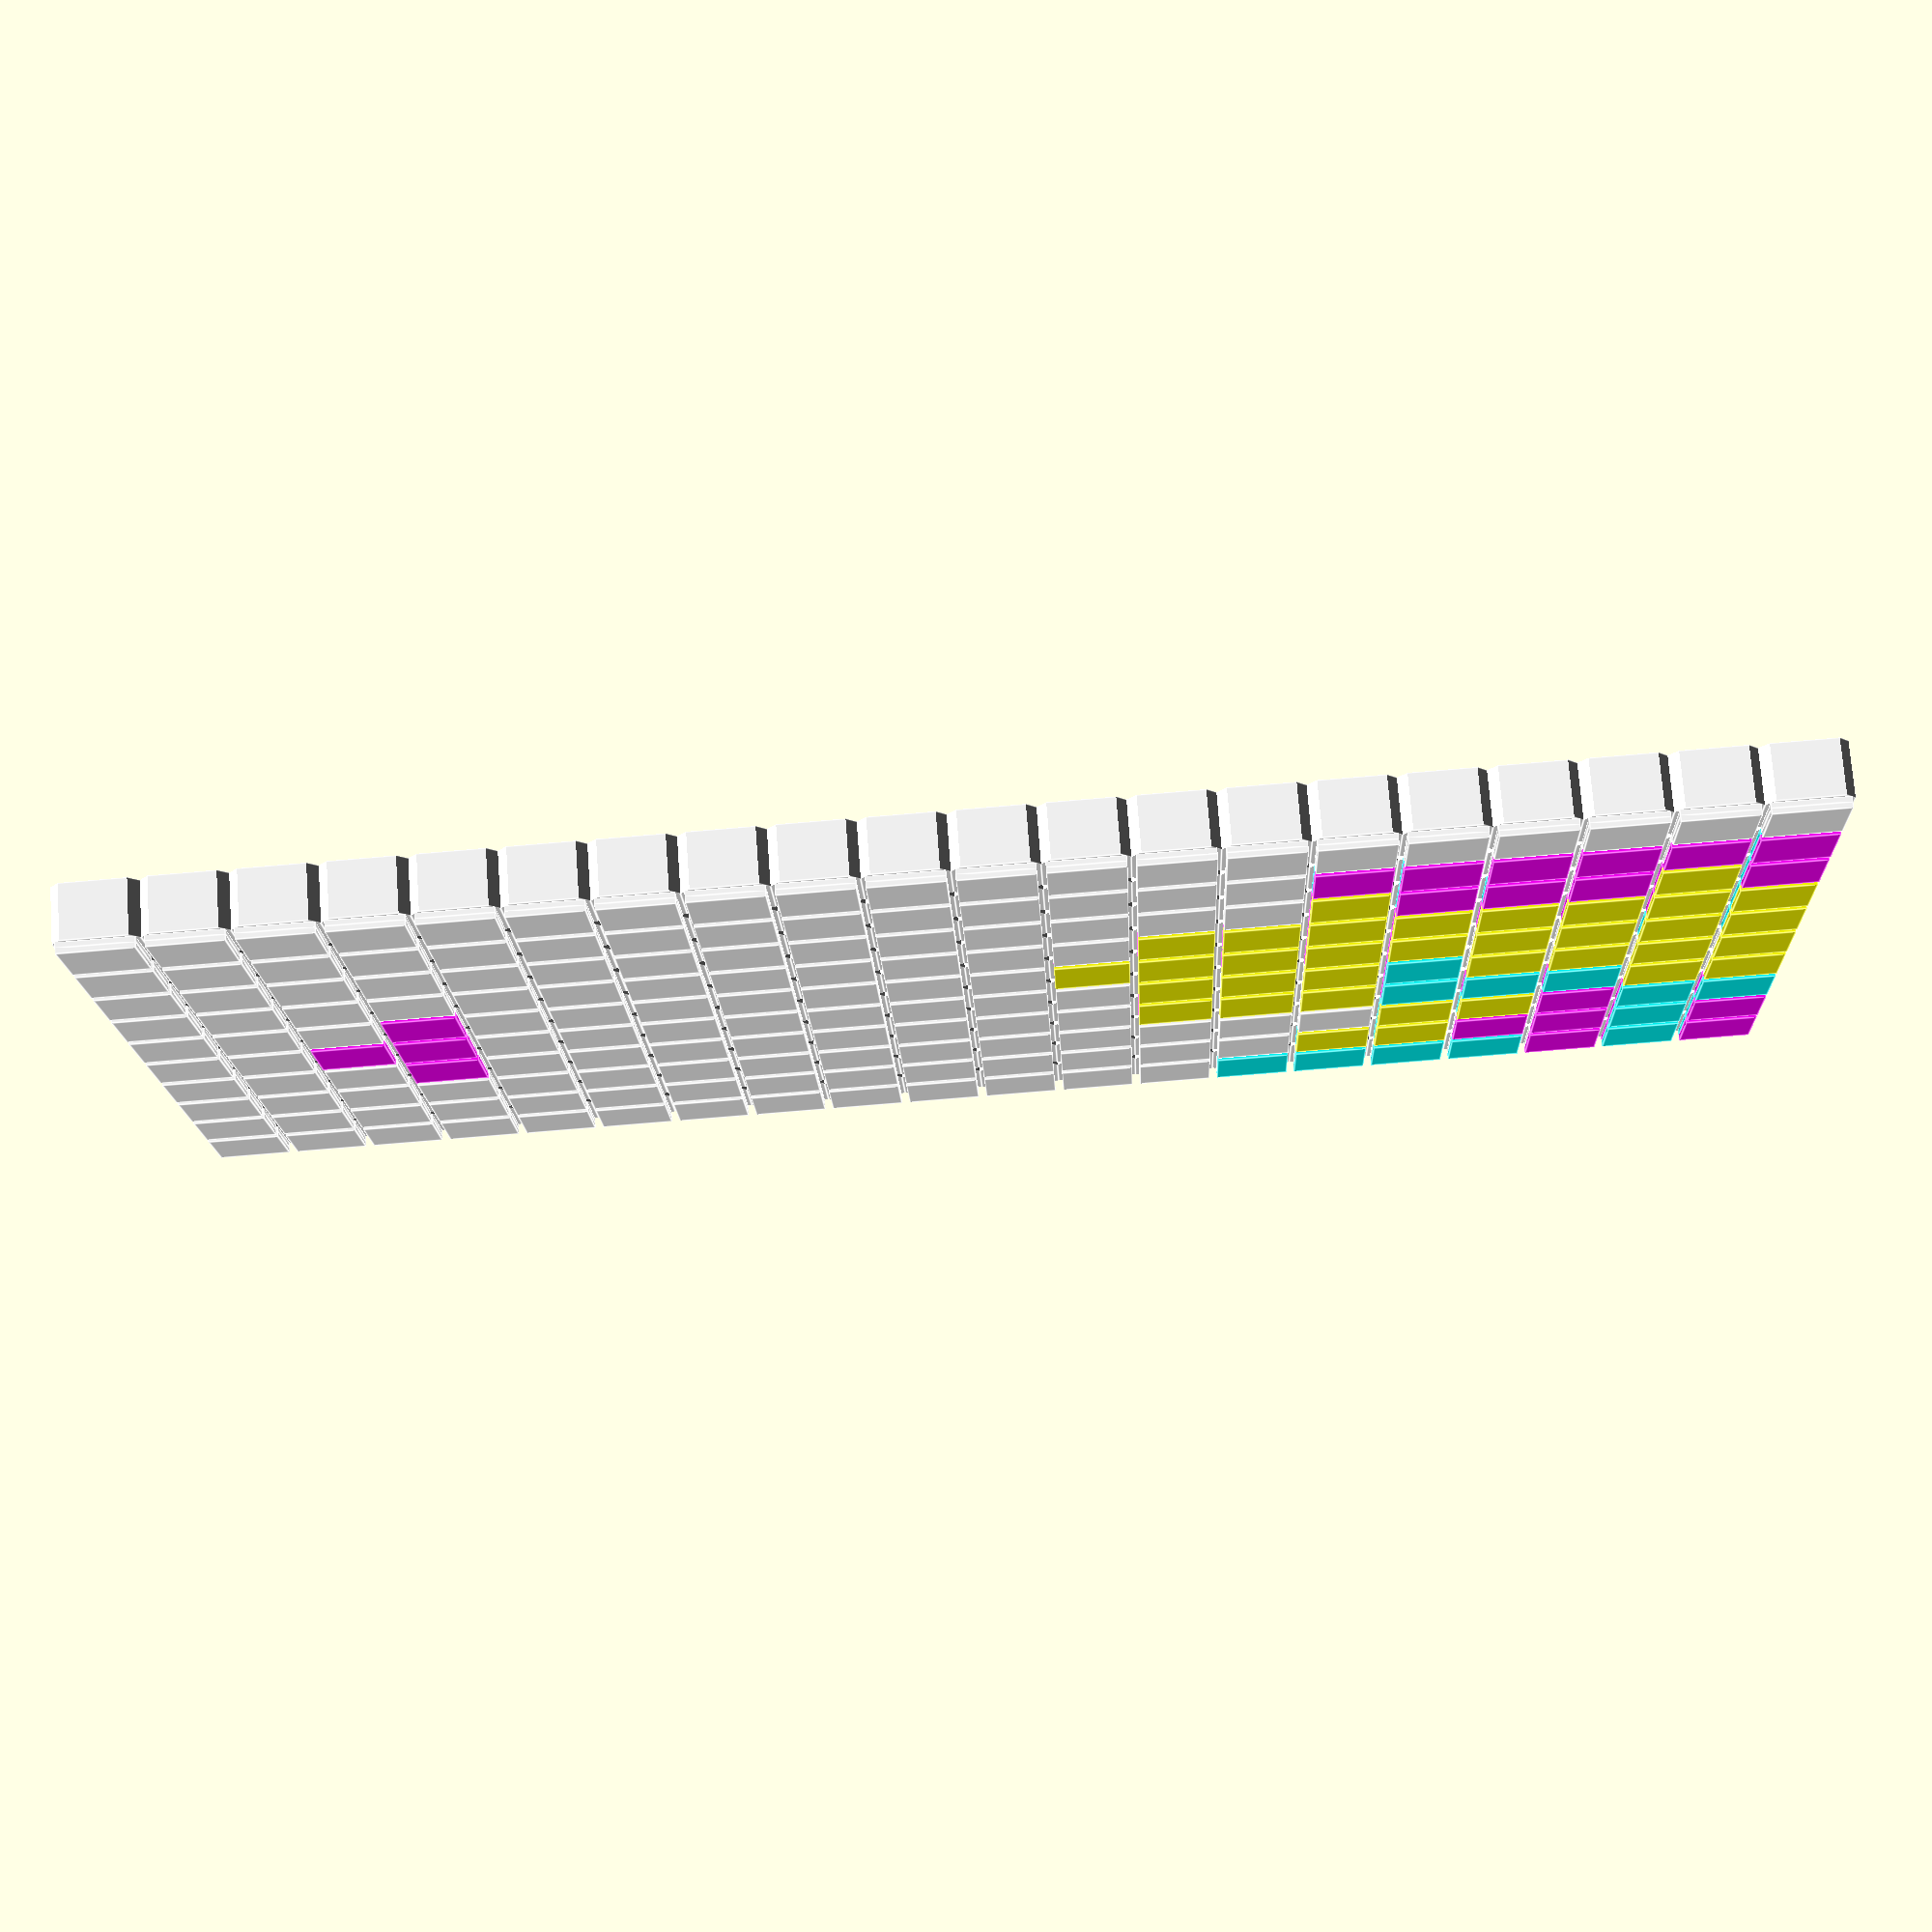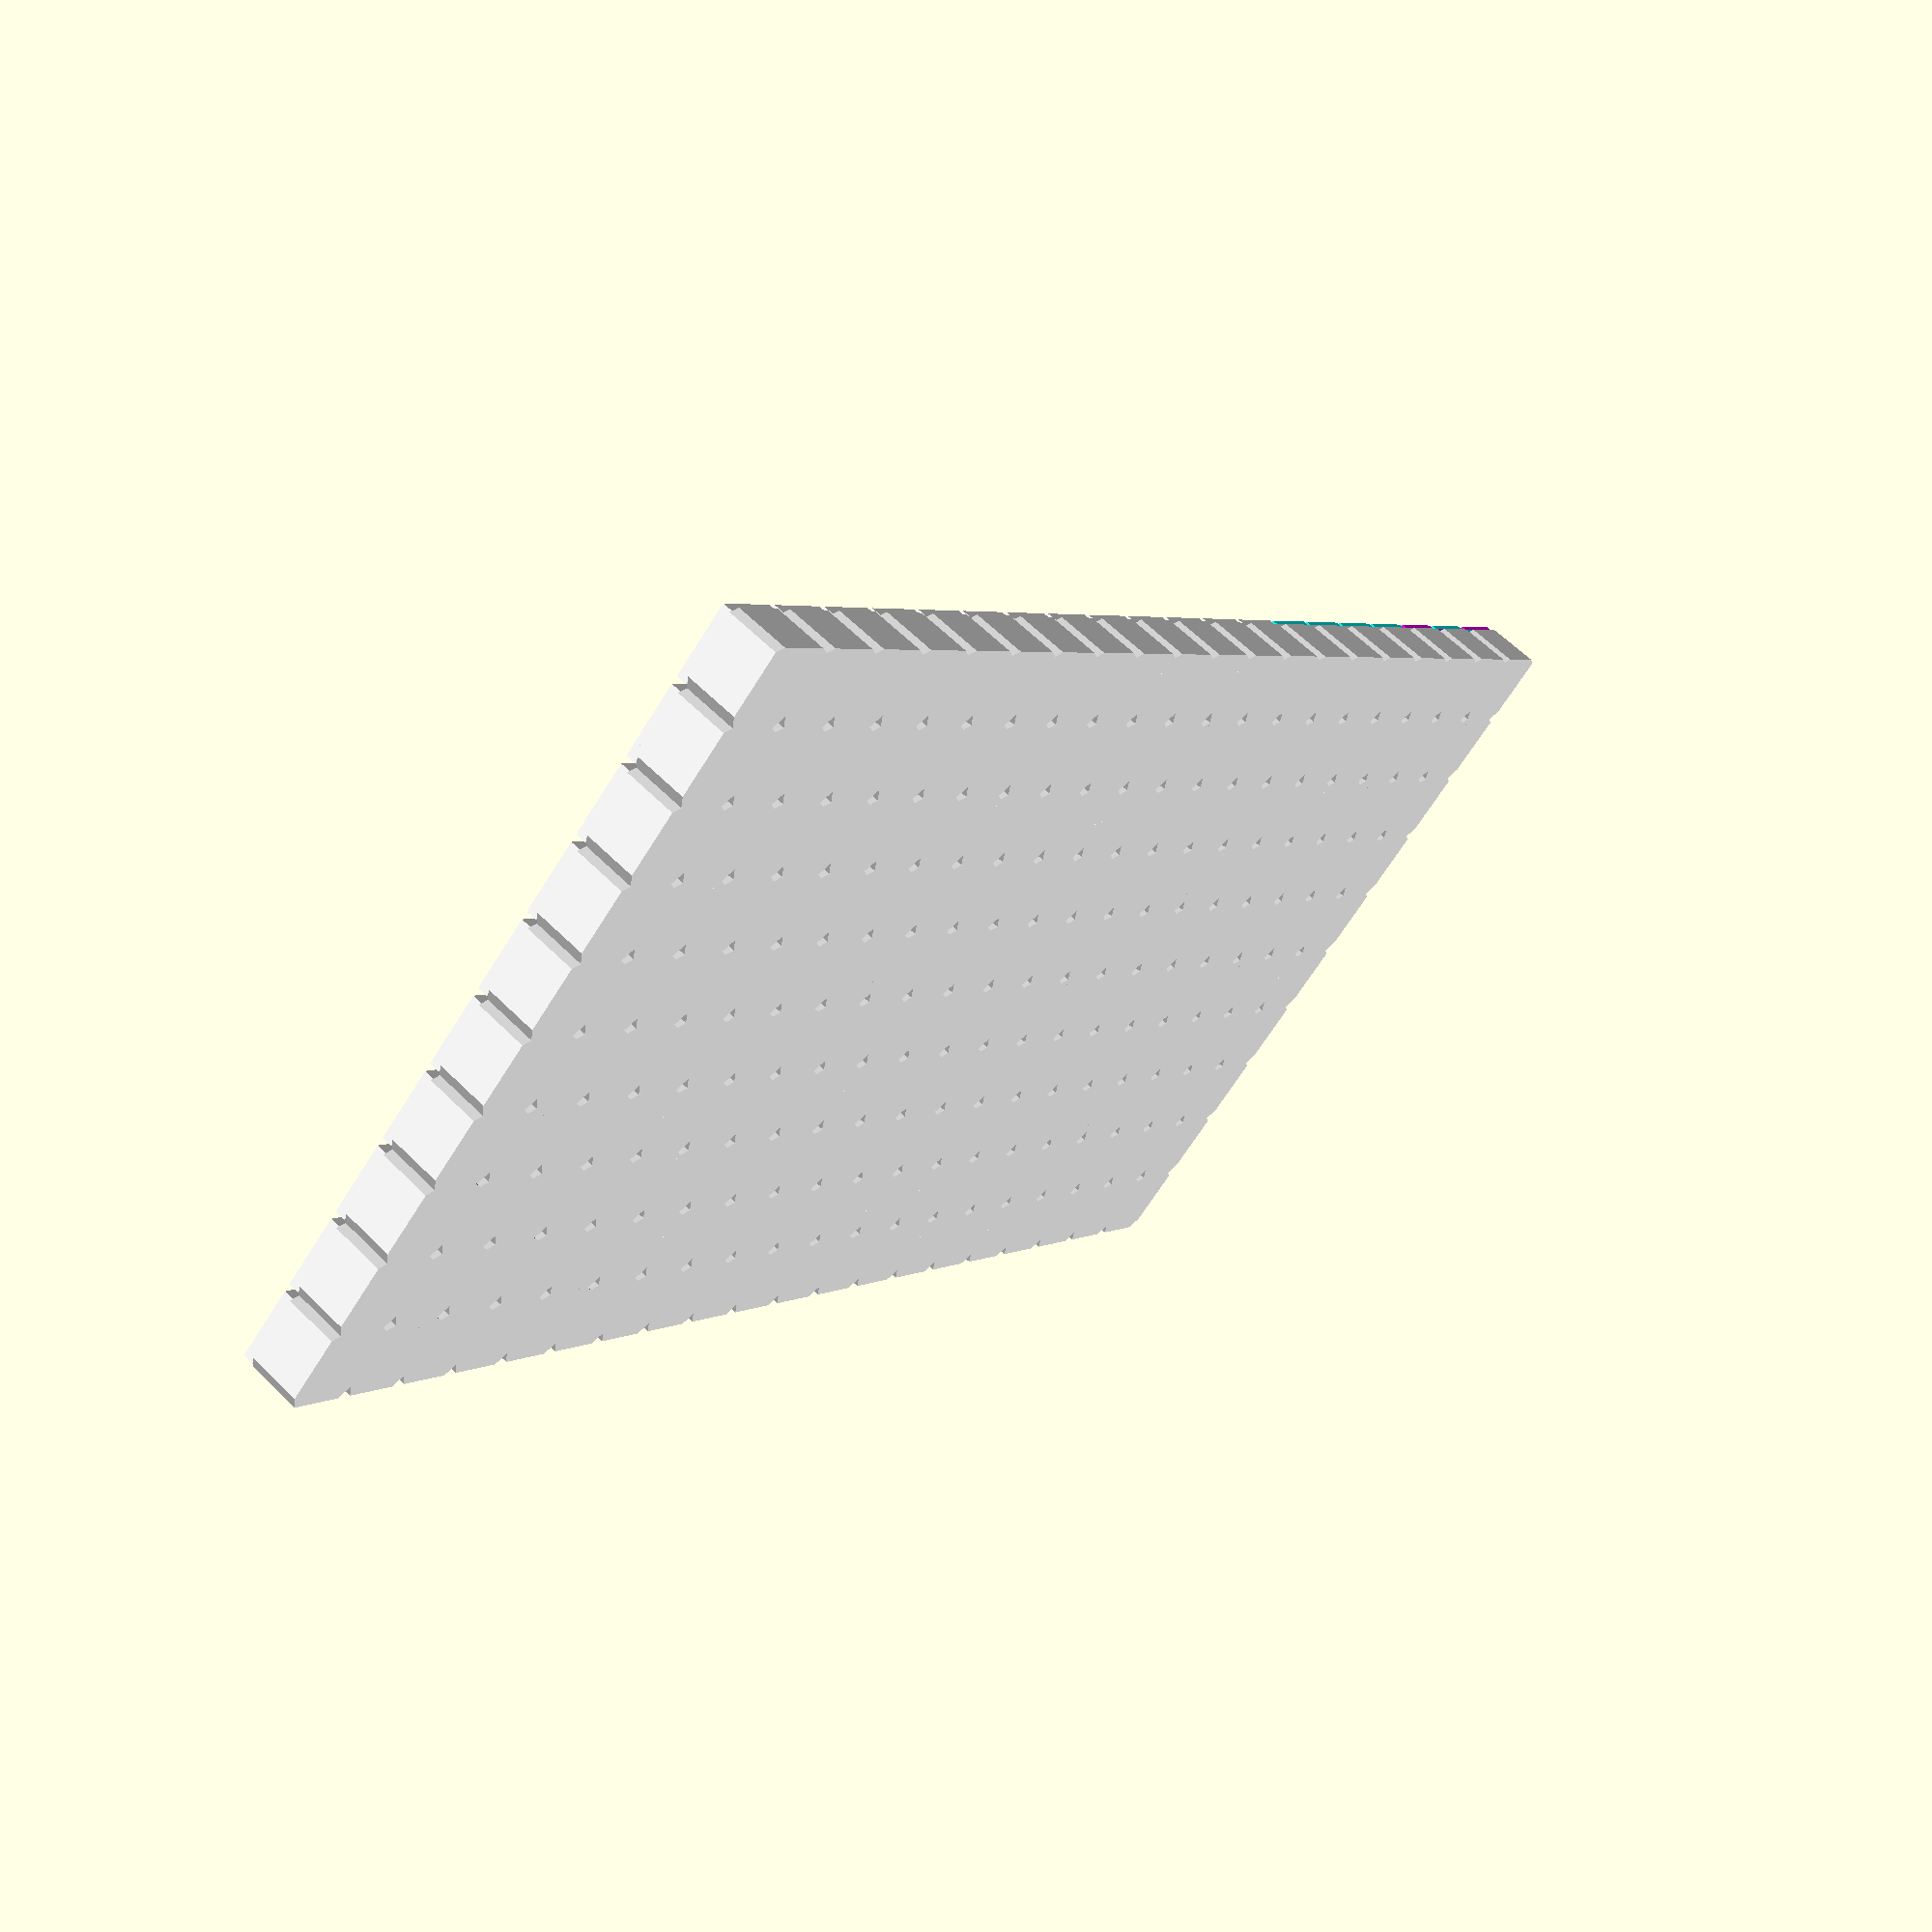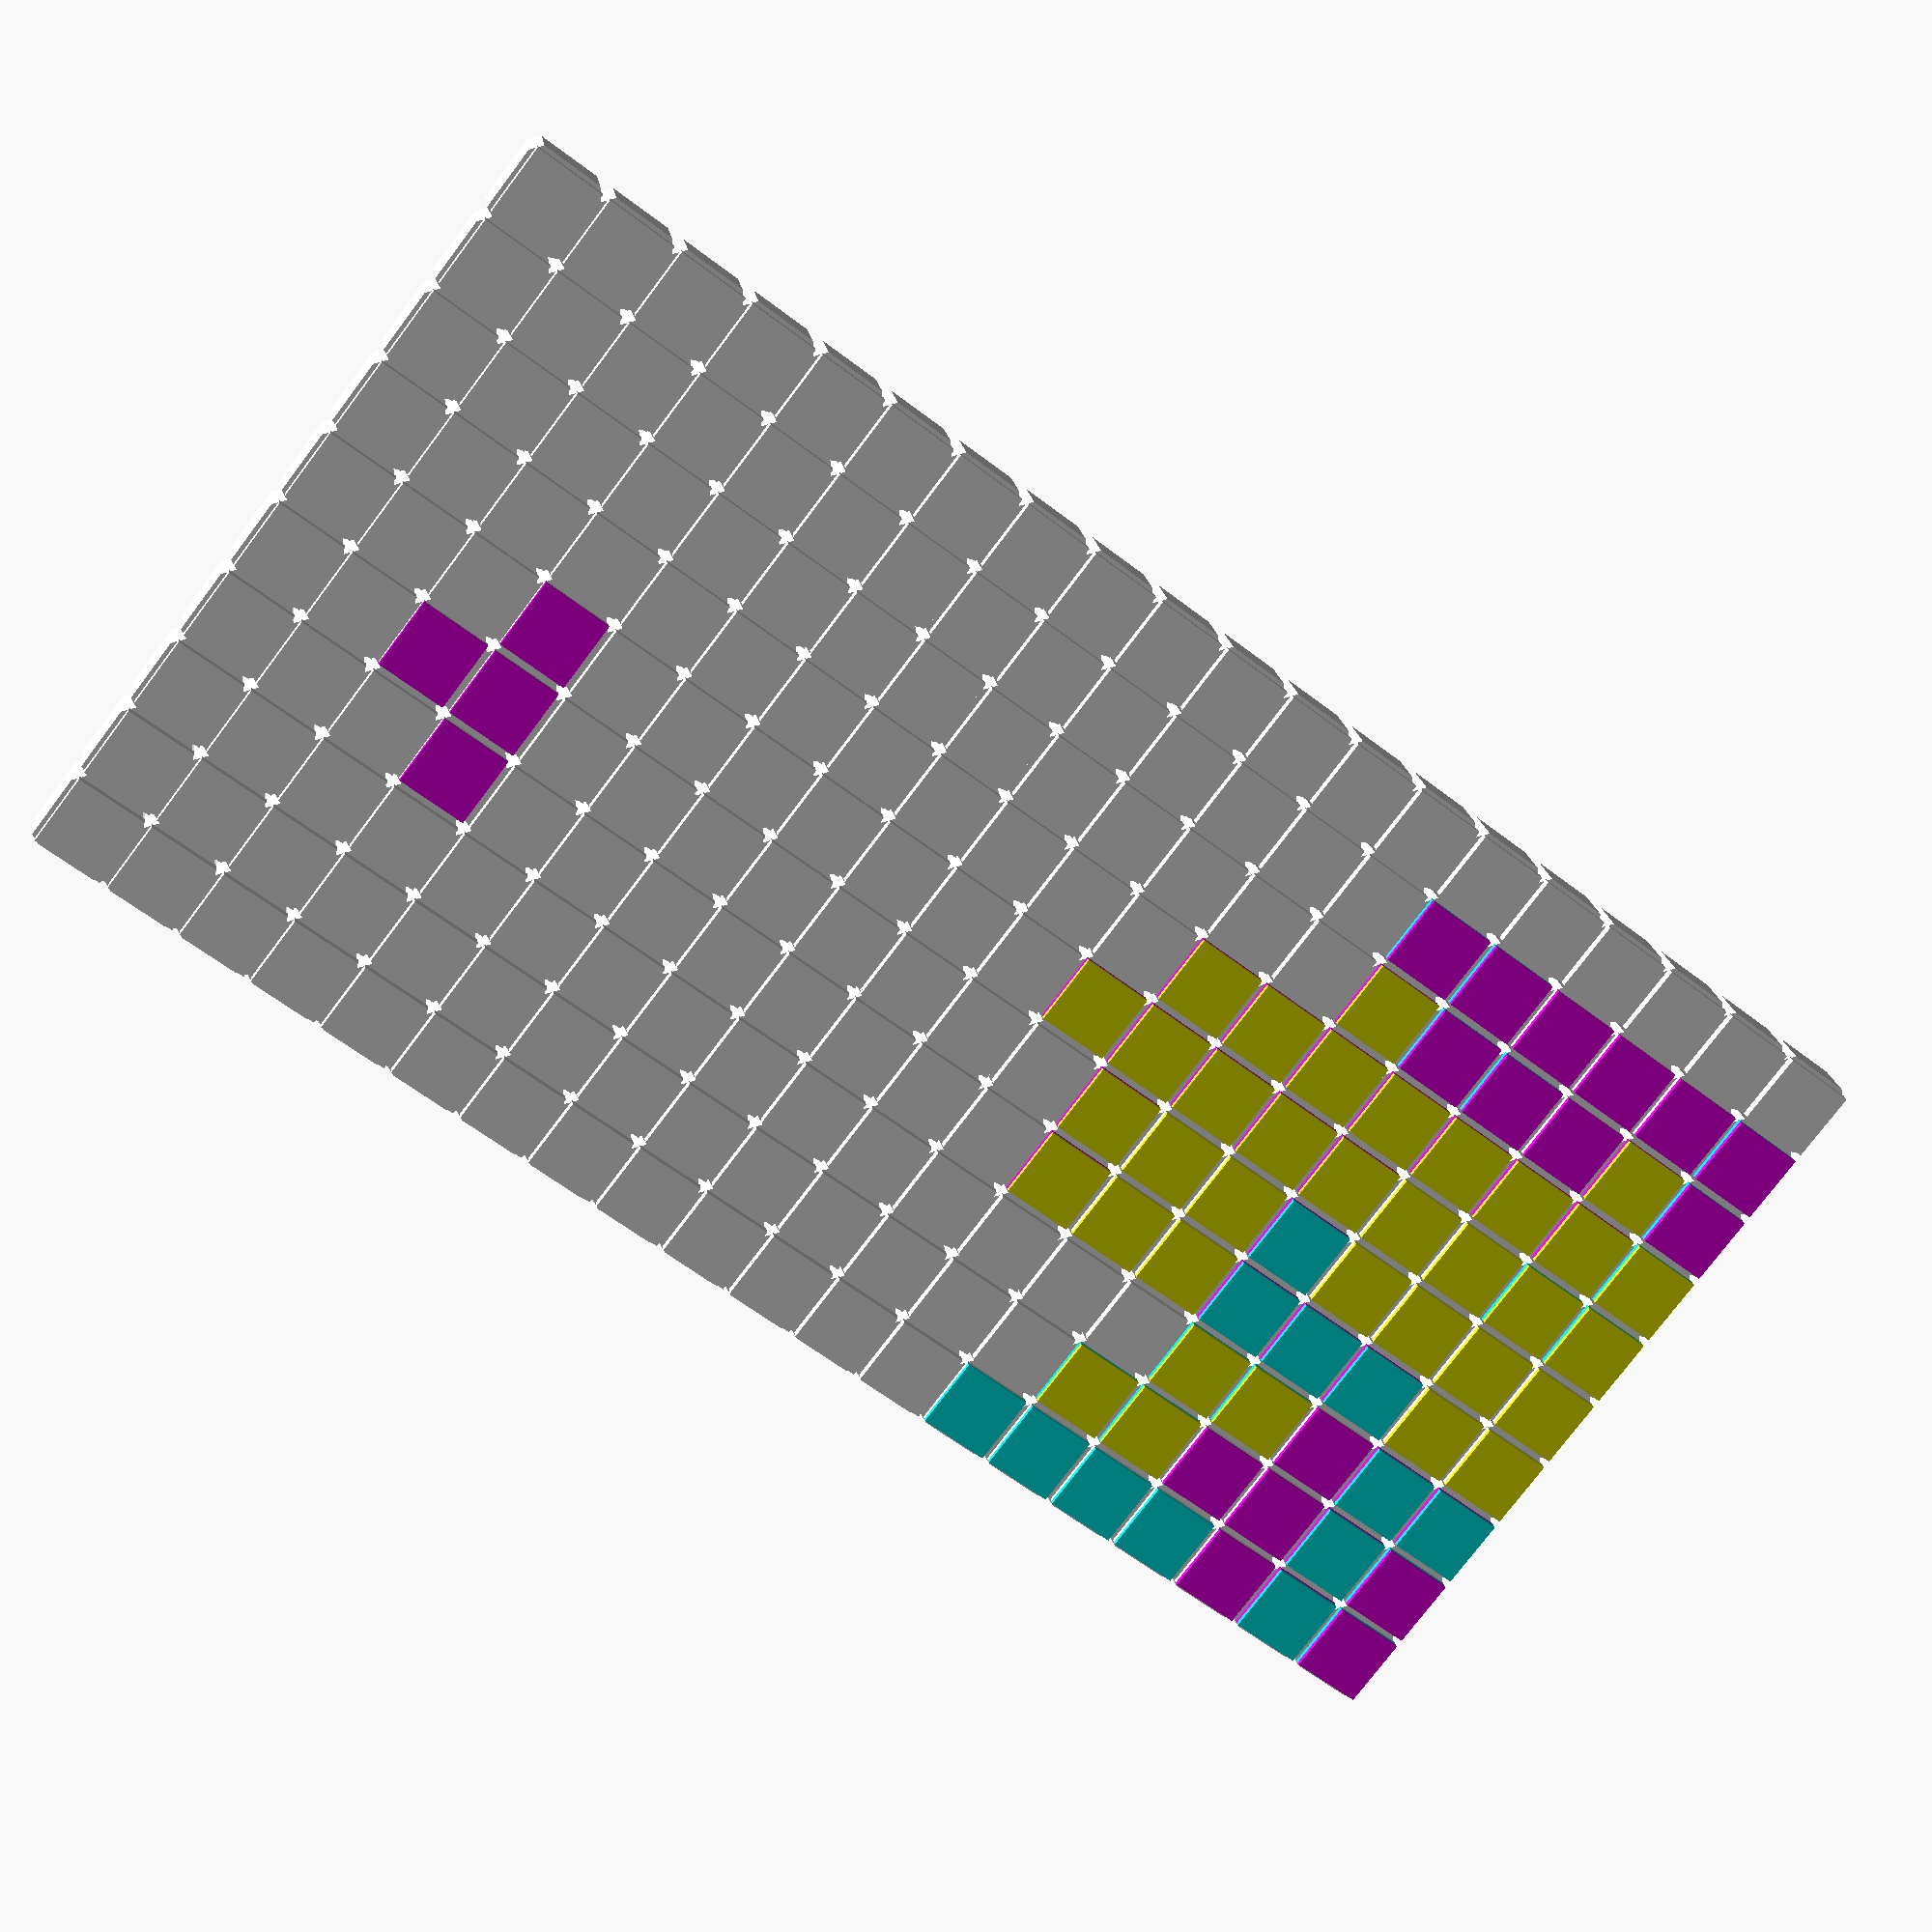
<openscad>

tetris_white=true;
tetris_cyan=true;
tetris_magenta=true;
tetris_yellow=true;


// color("white") tetris_base1();
// color("cyan") tetris_t1();
// color("magenta") tetris_t2();


l=3;     // size of base
l2=l*0.9;  // size of top plates
t=0.2002;  // thickness of top plates
r=l/2;   // for base fillets
d=2;     // for base fillets


// X: 0, Y: 0, Colorname: black

translate([0, 0, 0])
union(){
    if(tetris_white==true){
        color("white")
        tetris_base();
    }

    if(tetris_white==true){
        color("white")
        tetris_plate(0);
    }

    if(tetris_white==true){
        color("white")
        tetris_plate(1);
    }
}

// X: 1, Y: 0, Colorname: black

translate([3, 0, 0])
union(){
    if(tetris_white==true){
        color("white")
        tetris_base();
    }

    if(tetris_white==true){
        color("white")
        tetris_plate(0);
    }

    if(tetris_white==true){
        color("white")
        tetris_plate(1);
    }
}

// X: 2, Y: 0, Colorname: black

translate([6, 0, 0])
union(){
    if(tetris_white==true){
        color("white")
        tetris_base();
    }

    if(tetris_white==true){
        color("white")
        tetris_plate(0);
    }

    if(tetris_white==true){
        color("white")
        tetris_plate(1);
    }
}

// X: 3, Y: 0, Colorname: black

translate([9, 0, 0])
union(){
    if(tetris_white==true){
        color("white")
        tetris_base();
    }

    if(tetris_white==true){
        color("white")
        tetris_plate(0);
    }

    if(tetris_white==true){
        color("white")
        tetris_plate(1);
    }
}

// X: 4, Y: 0, Colorname: black

translate([12, 0, 0])
union(){
    if(tetris_white==true){
        color("white")
        tetris_base();
    }

    if(tetris_white==true){
        color("white")
        tetris_plate(0);
    }

    if(tetris_white==true){
        color("white")
        tetris_plate(1);
    }
}

// X: 5, Y: 0, Colorname: black

translate([15, 0, 0])
union(){
    if(tetris_white==true){
        color("white")
        tetris_base();
    }

    if(tetris_white==true){
        color("white")
        tetris_plate(0);
    }

    if(tetris_white==true){
        color("white")
        tetris_plate(1);
    }
}

// X: 6, Y: 0, Colorname: black

translate([18, 0, 0])
union(){
    if(tetris_white==true){
        color("white")
        tetris_base();
    }

    if(tetris_white==true){
        color("white")
        tetris_plate(0);
    }

    if(tetris_white==true){
        color("white")
        tetris_plate(1);
    }
}

// X: 7, Y: 0, Colorname: black

translate([21, 0, 0])
union(){
    if(tetris_white==true){
        color("white")
        tetris_base();
    }

    if(tetris_white==true){
        color("white")
        tetris_plate(0);
    }

    if(tetris_white==true){
        color("white")
        tetris_plate(1);
    }
}

// X: 8, Y: 0, Colorname: black

translate([24, 0, 0])
union(){
    if(tetris_white==true){
        color("white")
        tetris_base();
    }

    if(tetris_white==true){
        color("white")
        tetris_plate(0);
    }

    if(tetris_white==true){
        color("white")
        tetris_plate(1);
    }
}

// X: 9, Y: 0, Colorname: black

translate([27, 0, 0])
union(){
    if(tetris_white==true){
        color("white")
        tetris_base();
    }

    if(tetris_white==true){
        color("white")
        tetris_plate(0);
    }

    if(tetris_white==true){
        color("white")
        tetris_plate(1);
    }
}

// X: 0, Y: 1, Colorname: black

translate([0, 3, 0])
union(){
    if(tetris_white==true){
        color("white")
        tetris_base();
    }

    if(tetris_white==true){
        color("white")
        tetris_plate(0);
    }

    if(tetris_white==true){
        color("white")
        tetris_plate(1);
    }
}

// X: 1, Y: 1, Colorname: black

translate([3, 3, 0])
union(){
    if(tetris_white==true){
        color("white")
        tetris_base();
    }

    if(tetris_white==true){
        color("white")
        tetris_plate(0);
    }

    if(tetris_white==true){
        color("white")
        tetris_plate(1);
    }
}

// X: 2, Y: 1, Colorname: black

translate([6, 3, 0])
union(){
    if(tetris_white==true){
        color("white")
        tetris_base();
    }

    if(tetris_white==true){
        color("white")
        tetris_plate(0);
    }

    if(tetris_white==true){
        color("white")
        tetris_plate(1);
    }
}

// X: 3, Y: 1, Colorname: black

translate([9, 3, 0])
union(){
    if(tetris_white==true){
        color("white")
        tetris_base();
    }

    if(tetris_white==true){
        color("white")
        tetris_plate(0);
    }

    if(tetris_white==true){
        color("white")
        tetris_plate(1);
    }
}

// X: 4, Y: 1, Colorname: black

translate([12, 3, 0])
union(){
    if(tetris_white==true){
        color("white")
        tetris_base();
    }

    if(tetris_white==true){
        color("white")
        tetris_plate(0);
    }

    if(tetris_white==true){
        color("white")
        tetris_plate(1);
    }
}

// X: 5, Y: 1, Colorname: black

translate([15, 3, 0])
union(){
    if(tetris_white==true){
        color("white")
        tetris_base();
    }

    if(tetris_white==true){
        color("white")
        tetris_plate(0);
    }

    if(tetris_white==true){
        color("white")
        tetris_plate(1);
    }
}

// X: 6, Y: 1, Colorname: white

translate([18, 3, 0])
union(){
    if(tetris_white==true){
        color("white")
        tetris_base();
    }

    if(tetris_white==true){
        color("white")
        tetris_plate(0);
    }

    if(tetris_white==true){
        color("white")
        tetris_plate(1);
    }
}

// X: 7, Y: 1, Colorname: white

translate([21, 3, 0])
union(){
    if(tetris_white==true){
        color("white")
        tetris_base();
    }

    if(tetris_white==true){
        color("white")
        tetris_plate(0);
    }

    if(tetris_white==true){
        color("white")
        tetris_plate(1);
    }
}

// X: 8, Y: 1, Colorname: white

translate([24, 3, 0])
union(){
    if(tetris_white==true){
        color("white")
        tetris_base();
    }

    if(tetris_white==true){
        color("white")
        tetris_plate(0);
    }

    if(tetris_white==true){
        color("white")
        tetris_plate(1);
    }
}

// X: 9, Y: 1, Colorname: black

translate([27, 3, 0])
union(){
    if(tetris_white==true){
        color("white")
        tetris_base();
    }

    if(tetris_white==true){
        color("white")
        tetris_plate(0);
    }

    if(tetris_white==true){
        color("white")
        tetris_plate(1);
    }
}

// X: 0, Y: 2, Colorname: black

translate([0, 6, 0])
union(){
    if(tetris_white==true){
        color("white")
        tetris_base();
    }

    if(tetris_white==true){
        color("white")
        tetris_plate(0);
    }

    if(tetris_white==true){
        color("white")
        tetris_plate(1);
    }
}

// X: 1, Y: 2, Colorname: black

translate([3, 6, 0])
union(){
    if(tetris_white==true){
        color("white")
        tetris_base();
    }

    if(tetris_white==true){
        color("white")
        tetris_plate(0);
    }

    if(tetris_white==true){
        color("white")
        tetris_plate(1);
    }
}

// X: 2, Y: 2, Colorname: black

translate([6, 6, 0])
union(){
    if(tetris_white==true){
        color("white")
        tetris_base();
    }

    if(tetris_white==true){
        color("white")
        tetris_plate(0);
    }

    if(tetris_white==true){
        color("white")
        tetris_plate(1);
    }
}

// X: 3, Y: 2, Colorname: black

translate([9, 6, 0])
union(){
    if(tetris_white==true){
        color("white")
        tetris_base();
    }

    if(tetris_white==true){
        color("white")
        tetris_plate(0);
    }

    if(tetris_white==true){
        color("white")
        tetris_plate(1);
    }
}

// X: 4, Y: 2, Colorname: black

translate([12, 6, 0])
union(){
    if(tetris_white==true){
        color("white")
        tetris_base();
    }

    if(tetris_white==true){
        color("white")
        tetris_plate(0);
    }

    if(tetris_white==true){
        color("white")
        tetris_plate(1);
    }
}

// X: 5, Y: 2, Colorname: magenta

translate([15, 6, 0])
union(){
    if(tetris_white==true){
        color("white")
        tetris_base();
    }

    if(tetris_white==true){
        color("white")
        tetris_plate(0);
    }

    if(tetris_magenta==true){
        color("magenta")
        tetris_plate(1);
    }
}

// X: 6, Y: 2, Colorname: white

translate([18, 6, 0])
union(){
    if(tetris_white==true){
        color("white")
        tetris_base();
    }

    if(tetris_white==true){
        color("white")
        tetris_plate(0);
    }

    if(tetris_white==true){
        color("white")
        tetris_plate(1);
    }
}

// X: 7, Y: 2, Colorname: black

translate([21, 6, 0])
union(){
    if(tetris_white==true){
        color("white")
        tetris_base();
    }

    if(tetris_white==true){
        color("white")
        tetris_plate(0);
    }

    if(tetris_white==true){
        color("white")
        tetris_plate(1);
    }
}

// X: 8, Y: 2, Colorname: white

translate([24, 6, 0])
union(){
    if(tetris_white==true){
        color("white")
        tetris_base();
    }

    if(tetris_white==true){
        color("white")
        tetris_plate(0);
    }

    if(tetris_white==true){
        color("white")
        tetris_plate(1);
    }
}

// X: 9, Y: 2, Colorname: black

translate([27, 6, 0])
union(){
    if(tetris_white==true){
        color("white")
        tetris_base();
    }

    if(tetris_white==true){
        color("white")
        tetris_plate(0);
    }

    if(tetris_white==true){
        color("white")
        tetris_plate(1);
    }
}

// X: 0, Y: 3, Colorname: black

translate([0, 9, 0])
union(){
    if(tetris_white==true){
        color("white")
        tetris_base();
    }

    if(tetris_white==true){
        color("white")
        tetris_plate(0);
    }

    if(tetris_white==true){
        color("white")
        tetris_plate(1);
    }
}

// X: 1, Y: 3, Colorname: black

translate([3, 9, 0])
union(){
    if(tetris_white==true){
        color("white")
        tetris_base();
    }

    if(tetris_white==true){
        color("white")
        tetris_plate(0);
    }

    if(tetris_white==true){
        color("white")
        tetris_plate(1);
    }
}

// X: 2, Y: 3, Colorname: black

translate([6, 9, 0])
union(){
    if(tetris_white==true){
        color("white")
        tetris_base();
    }

    if(tetris_white==true){
        color("white")
        tetris_plate(0);
    }

    if(tetris_white==true){
        color("white")
        tetris_plate(1);
    }
}

// X: 3, Y: 3, Colorname: black

translate([9, 9, 0])
union(){
    if(tetris_white==true){
        color("white")
        tetris_base();
    }

    if(tetris_white==true){
        color("white")
        tetris_plate(0);
    }

    if(tetris_white==true){
        color("white")
        tetris_plate(1);
    }
}

// X: 4, Y: 3, Colorname: magenta

translate([12, 9, 0])
union(){
    if(tetris_white==true){
        color("white")
        tetris_base();
    }

    if(tetris_white==true){
        color("white")
        tetris_plate(0);
    }

    if(tetris_magenta==true){
        color("magenta")
        tetris_plate(1);
    }
}

// X: 5, Y: 3, Colorname: magenta

translate([15, 9, 0])
union(){
    if(tetris_white==true){
        color("white")
        tetris_base();
    }

    if(tetris_white==true){
        color("white")
        tetris_plate(0);
    }

    if(tetris_magenta==true){
        color("magenta")
        tetris_plate(1);
    }
}

// X: 6, Y: 3, Colorname: magenta

translate([18, 9, 0])
union(){
    if(tetris_white==true){
        color("white")
        tetris_base();
    }

    if(tetris_white==true){
        color("white")
        tetris_plate(0);
    }

    if(tetris_magenta==true){
        color("magenta")
        tetris_plate(1);
    }
}

// X: 7, Y: 3, Colorname: black

translate([21, 9, 0])
union(){
    if(tetris_white==true){
        color("white")
        tetris_base();
    }

    if(tetris_white==true){
        color("white")
        tetris_plate(0);
    }

    if(tetris_white==true){
        color("white")
        tetris_plate(1);
    }
}

// X: 8, Y: 3, Colorname: black

translate([24, 9, 0])
union(){
    if(tetris_white==true){
        color("white")
        tetris_base();
    }

    if(tetris_white==true){
        color("white")
        tetris_plate(0);
    }

    if(tetris_white==true){
        color("white")
        tetris_plate(1);
    }
}

// X: 9, Y: 3, Colorname: black

translate([27, 9, 0])
union(){
    if(tetris_white==true){
        color("white")
        tetris_base();
    }

    if(tetris_white==true){
        color("white")
        tetris_plate(0);
    }

    if(tetris_white==true){
        color("white")
        tetris_plate(1);
    }
}

// X: 0, Y: 4, Colorname: black

translate([0, 12, 0])
union(){
    if(tetris_white==true){
        color("white")
        tetris_base();
    }

    if(tetris_white==true){
        color("white")
        tetris_plate(0);
    }

    if(tetris_white==true){
        color("white")
        tetris_plate(1);
    }
}

// X: 1, Y: 4, Colorname: black

translate([3, 12, 0])
union(){
    if(tetris_white==true){
        color("white")
        tetris_base();
    }

    if(tetris_white==true){
        color("white")
        tetris_plate(0);
    }

    if(tetris_white==true){
        color("white")
        tetris_plate(1);
    }
}

// X: 2, Y: 4, Colorname: black

translate([6, 12, 0])
union(){
    if(tetris_white==true){
        color("white")
        tetris_base();
    }

    if(tetris_white==true){
        color("white")
        tetris_plate(0);
    }

    if(tetris_white==true){
        color("white")
        tetris_plate(1);
    }
}

// X: 3, Y: 4, Colorname: black

translate([9, 12, 0])
union(){
    if(tetris_white==true){
        color("white")
        tetris_base();
    }

    if(tetris_white==true){
        color("white")
        tetris_plate(0);
    }

    if(tetris_white==true){
        color("white")
        tetris_plate(1);
    }
}

// X: 4, Y: 4, Colorname: black

translate([12, 12, 0])
union(){
    if(tetris_white==true){
        color("white")
        tetris_base();
    }

    if(tetris_white==true){
        color("white")
        tetris_plate(0);
    }

    if(tetris_white==true){
        color("white")
        tetris_plate(1);
    }
}

// X: 5, Y: 4, Colorname: black

translate([15, 12, 0])
union(){
    if(tetris_white==true){
        color("white")
        tetris_base();
    }

    if(tetris_white==true){
        color("white")
        tetris_plate(0);
    }

    if(tetris_white==true){
        color("white")
        tetris_plate(1);
    }
}

// X: 6, Y: 4, Colorname: black

translate([18, 12, 0])
union(){
    if(tetris_white==true){
        color("white")
        tetris_base();
    }

    if(tetris_white==true){
        color("white")
        tetris_plate(0);
    }

    if(tetris_white==true){
        color("white")
        tetris_plate(1);
    }
}

// X: 7, Y: 4, Colorname: black

translate([21, 12, 0])
union(){
    if(tetris_white==true){
        color("white")
        tetris_base();
    }

    if(tetris_white==true){
        color("white")
        tetris_plate(0);
    }

    if(tetris_white==true){
        color("white")
        tetris_plate(1);
    }
}

// X: 8, Y: 4, Colorname: black

translate([24, 12, 0])
union(){
    if(tetris_white==true){
        color("white")
        tetris_base();
    }

    if(tetris_white==true){
        color("white")
        tetris_plate(0);
    }

    if(tetris_white==true){
        color("white")
        tetris_plate(1);
    }
}

// X: 9, Y: 4, Colorname: black

translate([27, 12, 0])
union(){
    if(tetris_white==true){
        color("white")
        tetris_base();
    }

    if(tetris_white==true){
        color("white")
        tetris_plate(0);
    }

    if(tetris_white==true){
        color("white")
        tetris_plate(1);
    }
}

// X: 0, Y: 5, Colorname: black

translate([0, 15, 0])
union(){
    if(tetris_white==true){
        color("white")
        tetris_base();
    }

    if(tetris_white==true){
        color("white")
        tetris_plate(0);
    }

    if(tetris_white==true){
        color("white")
        tetris_plate(1);
    }
}

// X: 1, Y: 5, Colorname: black

translate([3, 15, 0])
union(){
    if(tetris_white==true){
        color("white")
        tetris_base();
    }

    if(tetris_white==true){
        color("white")
        tetris_plate(0);
    }

    if(tetris_white==true){
        color("white")
        tetris_plate(1);
    }
}

// X: 2, Y: 5, Colorname: black

translate([6, 15, 0])
union(){
    if(tetris_white==true){
        color("white")
        tetris_base();
    }

    if(tetris_white==true){
        color("white")
        tetris_plate(0);
    }

    if(tetris_white==true){
        color("white")
        tetris_plate(1);
    }
}

// X: 3, Y: 5, Colorname: black

translate([9, 15, 0])
union(){
    if(tetris_white==true){
        color("white")
        tetris_base();
    }

    if(tetris_white==true){
        color("white")
        tetris_plate(0);
    }

    if(tetris_white==true){
        color("white")
        tetris_plate(1);
    }
}

// X: 4, Y: 5, Colorname: black

translate([12, 15, 0])
union(){
    if(tetris_white==true){
        color("white")
        tetris_base();
    }

    if(tetris_white==true){
        color("white")
        tetris_plate(0);
    }

    if(tetris_white==true){
        color("white")
        tetris_plate(1);
    }
}

// X: 5, Y: 5, Colorname: black

translate([15, 15, 0])
union(){
    if(tetris_white==true){
        color("white")
        tetris_base();
    }

    if(tetris_white==true){
        color("white")
        tetris_plate(0);
    }

    if(tetris_white==true){
        color("white")
        tetris_plate(1);
    }
}

// X: 6, Y: 5, Colorname: black

translate([18, 15, 0])
union(){
    if(tetris_white==true){
        color("white")
        tetris_base();
    }

    if(tetris_white==true){
        color("white")
        tetris_plate(0);
    }

    if(tetris_white==true){
        color("white")
        tetris_plate(1);
    }
}

// X: 7, Y: 5, Colorname: black

translate([21, 15, 0])
union(){
    if(tetris_white==true){
        color("white")
        tetris_base();
    }

    if(tetris_white==true){
        color("white")
        tetris_plate(0);
    }

    if(tetris_white==true){
        color("white")
        tetris_plate(1);
    }
}

// X: 8, Y: 5, Colorname: black

translate([24, 15, 0])
union(){
    if(tetris_white==true){
        color("white")
        tetris_base();
    }

    if(tetris_white==true){
        color("white")
        tetris_plate(0);
    }

    if(tetris_white==true){
        color("white")
        tetris_plate(1);
    }
}

// X: 9, Y: 5, Colorname: black

translate([27, 15, 0])
union(){
    if(tetris_white==true){
        color("white")
        tetris_base();
    }

    if(tetris_white==true){
        color("white")
        tetris_plate(0);
    }

    if(tetris_white==true){
        color("white")
        tetris_plate(1);
    }
}

// X: 0, Y: 6, Colorname: black

translate([0, 18, 0])
union(){
    if(tetris_white==true){
        color("white")
        tetris_base();
    }

    if(tetris_white==true){
        color("white")
        tetris_plate(0);
    }

    if(tetris_white==true){
        color("white")
        tetris_plate(1);
    }
}

// X: 1, Y: 6, Colorname: black

translate([3, 18, 0])
union(){
    if(tetris_white==true){
        color("white")
        tetris_base();
    }

    if(tetris_white==true){
        color("white")
        tetris_plate(0);
    }

    if(tetris_white==true){
        color("white")
        tetris_plate(1);
    }
}

// X: 2, Y: 6, Colorname: black

translate([6, 18, 0])
union(){
    if(tetris_white==true){
        color("white")
        tetris_base();
    }

    if(tetris_white==true){
        color("white")
        tetris_plate(0);
    }

    if(tetris_white==true){
        color("white")
        tetris_plate(1);
    }
}

// X: 3, Y: 6, Colorname: black

translate([9, 18, 0])
union(){
    if(tetris_white==true){
        color("white")
        tetris_base();
    }

    if(tetris_white==true){
        color("white")
        tetris_plate(0);
    }

    if(tetris_white==true){
        color("white")
        tetris_plate(1);
    }
}

// X: 4, Y: 6, Colorname: black

translate([12, 18, 0])
union(){
    if(tetris_white==true){
        color("white")
        tetris_base();
    }

    if(tetris_white==true){
        color("white")
        tetris_plate(0);
    }

    if(tetris_white==true){
        color("white")
        tetris_plate(1);
    }
}

// X: 5, Y: 6, Colorname: black

translate([15, 18, 0])
union(){
    if(tetris_white==true){
        color("white")
        tetris_base();
    }

    if(tetris_white==true){
        color("white")
        tetris_plate(0);
    }

    if(tetris_white==true){
        color("white")
        tetris_plate(1);
    }
}

// X: 6, Y: 6, Colorname: black

translate([18, 18, 0])
union(){
    if(tetris_white==true){
        color("white")
        tetris_base();
    }

    if(tetris_white==true){
        color("white")
        tetris_plate(0);
    }

    if(tetris_white==true){
        color("white")
        tetris_plate(1);
    }
}

// X: 7, Y: 6, Colorname: black

translate([21, 18, 0])
union(){
    if(tetris_white==true){
        color("white")
        tetris_base();
    }

    if(tetris_white==true){
        color("white")
        tetris_plate(0);
    }

    if(tetris_white==true){
        color("white")
        tetris_plate(1);
    }
}

// X: 8, Y: 6, Colorname: black

translate([24, 18, 0])
union(){
    if(tetris_white==true){
        color("white")
        tetris_base();
    }

    if(tetris_white==true){
        color("white")
        tetris_plate(0);
    }

    if(tetris_white==true){
        color("white")
        tetris_plate(1);
    }
}

// X: 9, Y: 6, Colorname: black

translate([27, 18, 0])
union(){
    if(tetris_white==true){
        color("white")
        tetris_base();
    }

    if(tetris_white==true){
        color("white")
        tetris_plate(0);
    }

    if(tetris_white==true){
        color("white")
        tetris_plate(1);
    }
}

// X: 0, Y: 7, Colorname: black

translate([0, 21, 0])
union(){
    if(tetris_white==true){
        color("white")
        tetris_base();
    }

    if(tetris_white==true){
        color("white")
        tetris_plate(0);
    }

    if(tetris_white==true){
        color("white")
        tetris_plate(1);
    }
}

// X: 1, Y: 7, Colorname: black

translate([3, 21, 0])
union(){
    if(tetris_white==true){
        color("white")
        tetris_base();
    }

    if(tetris_white==true){
        color("white")
        tetris_plate(0);
    }

    if(tetris_white==true){
        color("white")
        tetris_plate(1);
    }
}

// X: 2, Y: 7, Colorname: black

translate([6, 21, 0])
union(){
    if(tetris_white==true){
        color("white")
        tetris_base();
    }

    if(tetris_white==true){
        color("white")
        tetris_plate(0);
    }

    if(tetris_white==true){
        color("white")
        tetris_plate(1);
    }
}

// X: 3, Y: 7, Colorname: black

translate([9, 21, 0])
union(){
    if(tetris_white==true){
        color("white")
        tetris_base();
    }

    if(tetris_white==true){
        color("white")
        tetris_plate(0);
    }

    if(tetris_white==true){
        color("white")
        tetris_plate(1);
    }
}

// X: 4, Y: 7, Colorname: black

translate([12, 21, 0])
union(){
    if(tetris_white==true){
        color("white")
        tetris_base();
    }

    if(tetris_white==true){
        color("white")
        tetris_plate(0);
    }

    if(tetris_white==true){
        color("white")
        tetris_plate(1);
    }
}

// X: 5, Y: 7, Colorname: black

translate([15, 21, 0])
union(){
    if(tetris_white==true){
        color("white")
        tetris_base();
    }

    if(tetris_white==true){
        color("white")
        tetris_plate(0);
    }

    if(tetris_white==true){
        color("white")
        tetris_plate(1);
    }
}

// X: 6, Y: 7, Colorname: black

translate([18, 21, 0])
union(){
    if(tetris_white==true){
        color("white")
        tetris_base();
    }

    if(tetris_white==true){
        color("white")
        tetris_plate(0);
    }

    if(tetris_white==true){
        color("white")
        tetris_plate(1);
    }
}

// X: 7, Y: 7, Colorname: black

translate([21, 21, 0])
union(){
    if(tetris_white==true){
        color("white")
        tetris_base();
    }

    if(tetris_white==true){
        color("white")
        tetris_plate(0);
    }

    if(tetris_white==true){
        color("white")
        tetris_plate(1);
    }
}

// X: 8, Y: 7, Colorname: black

translate([24, 21, 0])
union(){
    if(tetris_white==true){
        color("white")
        tetris_base();
    }

    if(tetris_white==true){
        color("white")
        tetris_plate(0);
    }

    if(tetris_white==true){
        color("white")
        tetris_plate(1);
    }
}

// X: 9, Y: 7, Colorname: black

translate([27, 21, 0])
union(){
    if(tetris_white==true){
        color("white")
        tetris_base();
    }

    if(tetris_white==true){
        color("white")
        tetris_plate(0);
    }

    if(tetris_white==true){
        color("white")
        tetris_plate(1);
    }
}

// X: 0, Y: 8, Colorname: black

translate([0, 24, 0])
union(){
    if(tetris_white==true){
        color("white")
        tetris_base();
    }

    if(tetris_white==true){
        color("white")
        tetris_plate(0);
    }

    if(tetris_white==true){
        color("white")
        tetris_plate(1);
    }
}

// X: 1, Y: 8, Colorname: black

translate([3, 24, 0])
union(){
    if(tetris_white==true){
        color("white")
        tetris_base();
    }

    if(tetris_white==true){
        color("white")
        tetris_plate(0);
    }

    if(tetris_white==true){
        color("white")
        tetris_plate(1);
    }
}

// X: 2, Y: 8, Colorname: black

translate([6, 24, 0])
union(){
    if(tetris_white==true){
        color("white")
        tetris_base();
    }

    if(tetris_white==true){
        color("white")
        tetris_plate(0);
    }

    if(tetris_white==true){
        color("white")
        tetris_plate(1);
    }
}

// X: 3, Y: 8, Colorname: black

translate([9, 24, 0])
union(){
    if(tetris_white==true){
        color("white")
        tetris_base();
    }

    if(tetris_white==true){
        color("white")
        tetris_plate(0);
    }

    if(tetris_white==true){
        color("white")
        tetris_plate(1);
    }
}

// X: 4, Y: 8, Colorname: black

translate([12, 24, 0])
union(){
    if(tetris_white==true){
        color("white")
        tetris_base();
    }

    if(tetris_white==true){
        color("white")
        tetris_plate(0);
    }

    if(tetris_white==true){
        color("white")
        tetris_plate(1);
    }
}

// X: 5, Y: 8, Colorname: black

translate([15, 24, 0])
union(){
    if(tetris_white==true){
        color("white")
        tetris_base();
    }

    if(tetris_white==true){
        color("white")
        tetris_plate(0);
    }

    if(tetris_white==true){
        color("white")
        tetris_plate(1);
    }
}

// X: 6, Y: 8, Colorname: black

translate([18, 24, 0])
union(){
    if(tetris_white==true){
        color("white")
        tetris_base();
    }

    if(tetris_white==true){
        color("white")
        tetris_plate(0);
    }

    if(tetris_white==true){
        color("white")
        tetris_plate(1);
    }
}

// X: 7, Y: 8, Colorname: black

translate([21, 24, 0])
union(){
    if(tetris_white==true){
        color("white")
        tetris_base();
    }

    if(tetris_white==true){
        color("white")
        tetris_plate(0);
    }

    if(tetris_white==true){
        color("white")
        tetris_plate(1);
    }
}

// X: 8, Y: 8, Colorname: black

translate([24, 24, 0])
union(){
    if(tetris_white==true){
        color("white")
        tetris_base();
    }

    if(tetris_white==true){
        color("white")
        tetris_plate(0);
    }

    if(tetris_white==true){
        color("white")
        tetris_plate(1);
    }
}

// X: 9, Y: 8, Colorname: black

translate([27, 24, 0])
union(){
    if(tetris_white==true){
        color("white")
        tetris_base();
    }

    if(tetris_white==true){
        color("white")
        tetris_plate(0);
    }

    if(tetris_white==true){
        color("white")
        tetris_plate(1);
    }
}

// X: 0, Y: 9, Colorname: black

translate([0, 27, 0])
union(){
    if(tetris_white==true){
        color("white")
        tetris_base();
    }

    if(tetris_white==true){
        color("white")
        tetris_plate(0);
    }

    if(tetris_white==true){
        color("white")
        tetris_plate(1);
    }
}

// X: 1, Y: 9, Colorname: black

translate([3, 27, 0])
union(){
    if(tetris_white==true){
        color("white")
        tetris_base();
    }

    if(tetris_white==true){
        color("white")
        tetris_plate(0);
    }

    if(tetris_white==true){
        color("white")
        tetris_plate(1);
    }
}

// X: 2, Y: 9, Colorname: black

translate([6, 27, 0])
union(){
    if(tetris_white==true){
        color("white")
        tetris_base();
    }

    if(tetris_white==true){
        color("white")
        tetris_plate(0);
    }

    if(tetris_white==true){
        color("white")
        tetris_plate(1);
    }
}

// X: 3, Y: 9, Colorname: black

translate([9, 27, 0])
union(){
    if(tetris_white==true){
        color("white")
        tetris_base();
    }

    if(tetris_white==true){
        color("white")
        tetris_plate(0);
    }

    if(tetris_white==true){
        color("white")
        tetris_plate(1);
    }
}

// X: 4, Y: 9, Colorname: black

translate([12, 27, 0])
union(){
    if(tetris_white==true){
        color("white")
        tetris_base();
    }

    if(tetris_white==true){
        color("white")
        tetris_plate(0);
    }

    if(tetris_white==true){
        color("white")
        tetris_plate(1);
    }
}

// X: 5, Y: 9, Colorname: white

translate([15, 27, 0])
union(){
    if(tetris_white==true){
        color("white")
        tetris_base();
    }

    if(tetris_white==true){
        color("white")
        tetris_plate(0);
    }

    if(tetris_white==true){
        color("white")
        tetris_plate(1);
    }
}

// X: 6, Y: 9, Colorname: black

translate([18, 27, 0])
union(){
    if(tetris_white==true){
        color("white")
        tetris_base();
    }

    if(tetris_white==true){
        color("white")
        tetris_plate(0);
    }

    if(tetris_white==true){
        color("white")
        tetris_plate(1);
    }
}

// X: 7, Y: 9, Colorname: black

translate([21, 27, 0])
union(){
    if(tetris_white==true){
        color("white")
        tetris_base();
    }

    if(tetris_white==true){
        color("white")
        tetris_plate(0);
    }

    if(tetris_white==true){
        color("white")
        tetris_plate(1);
    }
}

// X: 8, Y: 9, Colorname: black

translate([24, 27, 0])
union(){
    if(tetris_white==true){
        color("white")
        tetris_base();
    }

    if(tetris_white==true){
        color("white")
        tetris_plate(0);
    }

    if(tetris_white==true){
        color("white")
        tetris_plate(1);
    }
}

// X: 9, Y: 9, Colorname: black

translate([27, 27, 0])
union(){
    if(tetris_white==true){
        color("white")
        tetris_base();
    }

    if(tetris_white==true){
        color("white")
        tetris_plate(0);
    }

    if(tetris_white==true){
        color("white")
        tetris_plate(1);
    }
}

// X: 0, Y: 10, Colorname: black

translate([0, 30, 0])
union(){
    if(tetris_white==true){
        color("white")
        tetris_base();
    }

    if(tetris_white==true){
        color("white")
        tetris_plate(0);
    }

    if(tetris_white==true){
        color("white")
        tetris_plate(1);
    }
}

// X: 1, Y: 10, Colorname: black

translate([3, 30, 0])
union(){
    if(tetris_white==true){
        color("white")
        tetris_base();
    }

    if(tetris_white==true){
        color("white")
        tetris_plate(0);
    }

    if(tetris_white==true){
        color("white")
        tetris_plate(1);
    }
}

// X: 2, Y: 10, Colorname: black

translate([6, 30, 0])
union(){
    if(tetris_white==true){
        color("white")
        tetris_base();
    }

    if(tetris_white==true){
        color("white")
        tetris_plate(0);
    }

    if(tetris_white==true){
        color("white")
        tetris_plate(1);
    }
}

// X: 3, Y: 10, Colorname: black

translate([9, 30, 0])
union(){
    if(tetris_white==true){
        color("white")
        tetris_base();
    }

    if(tetris_white==true){
        color("white")
        tetris_plate(0);
    }

    if(tetris_white==true){
        color("white")
        tetris_plate(1);
    }
}

// X: 4, Y: 10, Colorname: white

translate([12, 30, 0])
union(){
    if(tetris_white==true){
        color("white")
        tetris_base();
    }

    if(tetris_white==true){
        color("white")
        tetris_plate(0);
    }

    if(tetris_white==true){
        color("white")
        tetris_plate(1);
    }
}

// X: 5, Y: 10, Colorname: white

translate([15, 30, 0])
union(){
    if(tetris_white==true){
        color("white")
        tetris_base();
    }

    if(tetris_white==true){
        color("white")
        tetris_plate(0);
    }

    if(tetris_white==true){
        color("white")
        tetris_plate(1);
    }
}

// X: 6, Y: 10, Colorname: white

translate([18, 30, 0])
union(){
    if(tetris_white==true){
        color("white")
        tetris_base();
    }

    if(tetris_white==true){
        color("white")
        tetris_plate(0);
    }

    if(tetris_white==true){
        color("white")
        tetris_plate(1);
    }
}

// X: 7, Y: 10, Colorname: black

translate([21, 30, 0])
union(){
    if(tetris_white==true){
        color("white")
        tetris_base();
    }

    if(tetris_white==true){
        color("white")
        tetris_plate(0);
    }

    if(tetris_white==true){
        color("white")
        tetris_plate(1);
    }
}

// X: 8, Y: 10, Colorname: black

translate([24, 30, 0])
union(){
    if(tetris_white==true){
        color("white")
        tetris_base();
    }

    if(tetris_white==true){
        color("white")
        tetris_plate(0);
    }

    if(tetris_white==true){
        color("white")
        tetris_plate(1);
    }
}

// X: 9, Y: 10, Colorname: black

translate([27, 30, 0])
union(){
    if(tetris_white==true){
        color("white")
        tetris_base();
    }

    if(tetris_white==true){
        color("white")
        tetris_plate(0);
    }

    if(tetris_white==true){
        color("white")
        tetris_plate(1);
    }
}

// X: 0, Y: 11, Colorname: black

translate([0, 33, 0])
union(){
    if(tetris_white==true){
        color("white")
        tetris_base();
    }

    if(tetris_white==true){
        color("white")
        tetris_plate(0);
    }

    if(tetris_white==true){
        color("white")
        tetris_plate(1);
    }
}

// X: 1, Y: 11, Colorname: black

translate([3, 33, 0])
union(){
    if(tetris_white==true){
        color("white")
        tetris_base();
    }

    if(tetris_white==true){
        color("white")
        tetris_plate(0);
    }

    if(tetris_white==true){
        color("white")
        tetris_plate(1);
    }
}

// X: 2, Y: 11, Colorname: black

translate([6, 33, 0])
union(){
    if(tetris_white==true){
        color("white")
        tetris_base();
    }

    if(tetris_white==true){
        color("white")
        tetris_plate(0);
    }

    if(tetris_white==true){
        color("white")
        tetris_plate(1);
    }
}

// X: 3, Y: 11, Colorname: black

translate([9, 33, 0])
union(){
    if(tetris_white==true){
        color("white")
        tetris_base();
    }

    if(tetris_white==true){
        color("white")
        tetris_plate(0);
    }

    if(tetris_white==true){
        color("white")
        tetris_plate(1);
    }
}

// X: 4, Y: 11, Colorname: orange

translate([12, 33, 0])
union(){
    if(tetris_white==true){
        color("white")
        tetris_base();
    }

    if(tetris_magenta==true){
        color("magenta")
        tetris_plate(0);
    }

    if(tetris_yellow==true){
        color("yellow")
        tetris_plate(1);
    }
}

// X: 5, Y: 11, Colorname: black

translate([15, 33, 0])
union(){
    if(tetris_white==true){
        color("white")
        tetris_base();
    }

    if(tetris_white==true){
        color("white")
        tetris_plate(0);
    }

    if(tetris_white==true){
        color("white")
        tetris_plate(1);
    }
}

// X: 6, Y: 11, Colorname: black

translate([18, 33, 0])
union(){
    if(tetris_white==true){
        color("white")
        tetris_base();
    }

    if(tetris_white==true){
        color("white")
        tetris_plate(0);
    }

    if(tetris_white==true){
        color("white")
        tetris_plate(1);
    }
}

// X: 7, Y: 11, Colorname: black

translate([21, 33, 0])
union(){
    if(tetris_white==true){
        color("white")
        tetris_base();
    }

    if(tetris_white==true){
        color("white")
        tetris_plate(0);
    }

    if(tetris_white==true){
        color("white")
        tetris_plate(1);
    }
}

// X: 8, Y: 11, Colorname: black

translate([24, 33, 0])
union(){
    if(tetris_white==true){
        color("white")
        tetris_base();
    }

    if(tetris_white==true){
        color("white")
        tetris_plate(0);
    }

    if(tetris_white==true){
        color("white")
        tetris_plate(1);
    }
}

// X: 9, Y: 11, Colorname: black

translate([27, 33, 0])
union(){
    if(tetris_white==true){
        color("white")
        tetris_base();
    }

    if(tetris_white==true){
        color("white")
        tetris_plate(0);
    }

    if(tetris_white==true){
        color("white")
        tetris_plate(1);
    }
}

// X: 0, Y: 12, Colorname: black

translate([0, 36, 0])
union(){
    if(tetris_white==true){
        color("white")
        tetris_base();
    }

    if(tetris_white==true){
        color("white")
        tetris_plate(0);
    }

    if(tetris_white==true){
        color("white")
        tetris_plate(1);
    }
}

// X: 1, Y: 12, Colorname: black

translate([3, 36, 0])
union(){
    if(tetris_white==true){
        color("white")
        tetris_base();
    }

    if(tetris_white==true){
        color("white")
        tetris_plate(0);
    }

    if(tetris_white==true){
        color("white")
        tetris_plate(1);
    }
}

// X: 2, Y: 12, Colorname: black

translate([6, 36, 0])
union(){
    if(tetris_white==true){
        color("white")
        tetris_base();
    }

    if(tetris_white==true){
        color("white")
        tetris_plate(0);
    }

    if(tetris_white==true){
        color("white")
        tetris_plate(1);
    }
}

// X: 3, Y: 12, Colorname: orange

translate([9, 36, 0])
union(){
    if(tetris_white==true){
        color("white")
        tetris_base();
    }

    if(tetris_magenta==true){
        color("magenta")
        tetris_plate(0);
    }

    if(tetris_yellow==true){
        color("yellow")
        tetris_plate(1);
    }
}

// X: 4, Y: 12, Colorname: orange

translate([12, 36, 0])
union(){
    if(tetris_white==true){
        color("white")
        tetris_base();
    }

    if(tetris_magenta==true){
        color("magenta")
        tetris_plate(0);
    }

    if(tetris_yellow==true){
        color("yellow")
        tetris_plate(1);
    }
}

// X: 5, Y: 12, Colorname: orange

translate([15, 36, 0])
union(){
    if(tetris_white==true){
        color("white")
        tetris_base();
    }

    if(tetris_magenta==true){
        color("magenta")
        tetris_plate(0);
    }

    if(tetris_yellow==true){
        color("yellow")
        tetris_plate(1);
    }
}

// X: 6, Y: 12, Colorname: orange

translate([18, 36, 0])
union(){
    if(tetris_white==true){
        color("white")
        tetris_base();
    }

    if(tetris_magenta==true){
        color("magenta")
        tetris_plate(0);
    }

    if(tetris_yellow==true){
        color("yellow")
        tetris_plate(1);
    }
}

// X: 7, Y: 12, Colorname: black

translate([21, 36, 0])
union(){
    if(tetris_white==true){
        color("white")
        tetris_base();
    }

    if(tetris_white==true){
        color("white")
        tetris_plate(0);
    }

    if(tetris_white==true){
        color("white")
        tetris_plate(1);
    }
}

// X: 8, Y: 12, Colorname: black

translate([24, 36, 0])
union(){
    if(tetris_white==true){
        color("white")
        tetris_base();
    }

    if(tetris_white==true){
        color("white")
        tetris_plate(0);
    }

    if(tetris_white==true){
        color("white")
        tetris_plate(1);
    }
}

// X: 9, Y: 12, Colorname: black

translate([27, 36, 0])
union(){
    if(tetris_white==true){
        color("white")
        tetris_base();
    }

    if(tetris_white==true){
        color("white")
        tetris_plate(0);
    }

    if(tetris_white==true){
        color("white")
        tetris_plate(1);
    }
}

// X: 0, Y: 13, Colorname: black

translate([0, 39, 0])
union(){
    if(tetris_white==true){
        color("white")
        tetris_base();
    }

    if(tetris_white==true){
        color("white")
        tetris_plate(0);
    }

    if(tetris_white==true){
        color("white")
        tetris_plate(1);
    }
}

// X: 1, Y: 13, Colorname: black

translate([3, 39, 0])
union(){
    if(tetris_white==true){
        color("white")
        tetris_base();
    }

    if(tetris_white==true){
        color("white")
        tetris_plate(0);
    }

    if(tetris_white==true){
        color("white")
        tetris_plate(1);
    }
}

// X: 2, Y: 13, Colorname: black

translate([6, 39, 0])
union(){
    if(tetris_white==true){
        color("white")
        tetris_base();
    }

    if(tetris_white==true){
        color("white")
        tetris_plate(0);
    }

    if(tetris_white==true){
        color("white")
        tetris_plate(1);
    }
}

// X: 3, Y: 13, Colorname: orange

translate([9, 39, 0])
union(){
    if(tetris_white==true){
        color("white")
        tetris_base();
    }

    if(tetris_magenta==true){
        color("magenta")
        tetris_plate(0);
    }

    if(tetris_yellow==true){
        color("yellow")
        tetris_plate(1);
    }
}

// X: 4, Y: 13, Colorname: orange

translate([12, 39, 0])
union(){
    if(tetris_white==true){
        color("white")
        tetris_base();
    }

    if(tetris_magenta==true){
        color("magenta")
        tetris_plate(0);
    }

    if(tetris_yellow==true){
        color("yellow")
        tetris_plate(1);
    }
}

// X: 5, Y: 13, Colorname: yellow

translate([15, 39, 0])
union(){
    if(tetris_white==true){
        color("white")
        tetris_base();
    }

    if(tetris_white==true){
        color("white")
        tetris_plate(0);
    }

    if(tetris_yellow==true){
        color("yellow")
        tetris_plate(1);
    }
}

// X: 6, Y: 13, Colorname: yellow

translate([18, 39, 0])
union(){
    if(tetris_white==true){
        color("white")
        tetris_base();
    }

    if(tetris_white==true){
        color("white")
        tetris_plate(0);
    }

    if(tetris_yellow==true){
        color("yellow")
        tetris_plate(1);
    }
}

// X: 7, Y: 13, Colorname: black

translate([21, 39, 0])
union(){
    if(tetris_white==true){
        color("white")
        tetris_base();
    }

    if(tetris_white==true){
        color("white")
        tetris_plate(0);
    }

    if(tetris_white==true){
        color("white")
        tetris_plate(1);
    }
}

// X: 8, Y: 13, Colorname: black

translate([24, 39, 0])
union(){
    if(tetris_white==true){
        color("white")
        tetris_base();
    }

    if(tetris_white==true){
        color("white")
        tetris_plate(0);
    }

    if(tetris_white==true){
        color("white")
        tetris_plate(1);
    }
}

// X: 9, Y: 13, Colorname: lblue

translate([27, 39, 0])
union(){
    if(tetris_white==true){
        color("white")
        tetris_base();
    }

    if(tetris_white==true){
        color("white")
        tetris_plate(0);
    }

    if(tetris_cyan==true){
        color("cyan")
        tetris_plate(1);
    }
}

// X: 0, Y: 14, Colorname: black

translate([0, 42, 0])
union(){
    if(tetris_white==true){
        color("white")
        tetris_base();
    }

    if(tetris_white==true){
        color("white")
        tetris_plate(0);
    }

    if(tetris_white==true){
        color("white")
        tetris_plate(1);
    }
}

// X: 1, Y: 14, Colorname: red

translate([3, 42, 0])
union(){
    if(tetris_white==true){
        color("white")
        tetris_base();
    }

    if(tetris_cyan==true){
        color("cyan")
        tetris_plate(0);
    }

    if(tetris_magenta==true){
        color("magenta")
        tetris_plate(1);
    }
}

// X: 2, Y: 14, Colorname: orange

translate([6, 42, 0])
union(){
    if(tetris_white==true){
        color("white")
        tetris_base();
    }

    if(tetris_magenta==true){
        color("magenta")
        tetris_plate(0);
    }

    if(tetris_yellow==true){
        color("yellow")
        tetris_plate(1);
    }
}

// X: 3, Y: 14, Colorname: orange

translate([9, 42, 0])
union(){
    if(tetris_white==true){
        color("white")
        tetris_base();
    }

    if(tetris_magenta==true){
        color("magenta")
        tetris_plate(0);
    }

    if(tetris_yellow==true){
        color("yellow")
        tetris_plate(1);
    }
}

// X: 4, Y: 14, Colorname: orange

translate([12, 42, 0])
union(){
    if(tetris_white==true){
        color("white")
        tetris_base();
    }

    if(tetris_magenta==true){
        color("magenta")
        tetris_plate(0);
    }

    if(tetris_yellow==true){
        color("yellow")
        tetris_plate(1);
    }
}

// X: 5, Y: 14, Colorname: yellow

translate([15, 42, 0])
union(){
    if(tetris_white==true){
        color("white")
        tetris_base();
    }

    if(tetris_white==true){
        color("white")
        tetris_plate(0);
    }

    if(tetris_yellow==true){
        color("yellow")
        tetris_plate(1);
    }
}

// X: 6, Y: 14, Colorname: yellow

translate([18, 42, 0])
union(){
    if(tetris_white==true){
        color("white")
        tetris_base();
    }

    if(tetris_white==true){
        color("white")
        tetris_plate(0);
    }

    if(tetris_yellow==true){
        color("yellow")
        tetris_plate(1);
    }
}

// X: 7, Y: 14, Colorname: black

translate([21, 42, 0])
union(){
    if(tetris_white==true){
        color("white")
        tetris_base();
    }

    if(tetris_white==true){
        color("white")
        tetris_plate(0);
    }

    if(tetris_white==true){
        color("white")
        tetris_plate(1);
    }
}

// X: 8, Y: 14, Colorname: green

translate([24, 42, 0])
union(){
    if(tetris_white==true){
        color("white")
        tetris_base();
    }

    if(tetris_cyan==true){
        color("cyan")
        tetris_plate(0);
    }

    if(tetris_yellow==true){
        color("yellow")
        tetris_plate(1);
    }
}

// X: 9, Y: 14, Colorname: lblue

translate([27, 42, 0])
union(){
    if(tetris_white==true){
        color("white")
        tetris_base();
    }

    if(tetris_white==true){
        color("white")
        tetris_plate(0);
    }

    if(tetris_cyan==true){
        color("cyan")
        tetris_plate(1);
    }
}

// X: 0, Y: 15, Colorname: black

translate([0, 45, 0])
union(){
    if(tetris_white==true){
        color("white")
        tetris_base();
    }

    if(tetris_white==true){
        color("white")
        tetris_plate(0);
    }

    if(tetris_white==true){
        color("white")
        tetris_plate(1);
    }
}

// X: 1, Y: 15, Colorname: red

translate([3, 45, 0])
union(){
    if(tetris_white==true){
        color("white")
        tetris_base();
    }

    if(tetris_cyan==true){
        color("cyan")
        tetris_plate(0);
    }

    if(tetris_magenta==true){
        color("magenta")
        tetris_plate(1);
    }
}

// X: 2, Y: 15, Colorname: red

translate([6, 45, 0])
union(){
    if(tetris_white==true){
        color("white")
        tetris_base();
    }

    if(tetris_cyan==true){
        color("cyan")
        tetris_plate(0);
    }

    if(tetris_magenta==true){
        color("magenta")
        tetris_plate(1);
    }
}

// X: 3, Y: 15, Colorname: orange

translate([9, 45, 0])
union(){
    if(tetris_white==true){
        color("white")
        tetris_base();
    }

    if(tetris_magenta==true){
        color("magenta")
        tetris_plate(0);
    }

    if(tetris_yellow==true){
        color("yellow")
        tetris_plate(1);
    }
}

// X: 4, Y: 15, Colorname: orange

translate([12, 45, 0])
union(){
    if(tetris_white==true){
        color("white")
        tetris_base();
    }

    if(tetris_magenta==true){
        color("magenta")
        tetris_plate(0);
    }

    if(tetris_yellow==true){
        color("yellow")
        tetris_plate(1);
    }
}

// X: 5, Y: 15, Colorname: blue

translate([15, 45, 0])
union(){
    if(tetris_white==true){
        color("white")
        tetris_base();
    }

    if(tetris_magenta==true){
        color("magenta")
        tetris_plate(0);
    }

    if(tetris_cyan==true){
        color("cyan")
        tetris_plate(1);
    }
}

// X: 6, Y: 15, Colorname: blue

translate([18, 45, 0])
union(){
    if(tetris_white==true){
        color("white")
        tetris_base();
    }

    if(tetris_magenta==true){
        color("magenta")
        tetris_plate(0);
    }

    if(tetris_cyan==true){
        color("cyan")
        tetris_plate(1);
    }
}

// X: 7, Y: 15, Colorname: green

translate([21, 45, 0])
union(){
    if(tetris_white==true){
        color("white")
        tetris_base();
    }

    if(tetris_cyan==true){
        color("cyan")
        tetris_plate(0);
    }

    if(tetris_yellow==true){
        color("yellow")
        tetris_plate(1);
    }
}

// X: 8, Y: 15, Colorname: green

translate([24, 45, 0])
union(){
    if(tetris_white==true){
        color("white")
        tetris_base();
    }

    if(tetris_cyan==true){
        color("cyan")
        tetris_plate(0);
    }

    if(tetris_yellow==true){
        color("yellow")
        tetris_plate(1);
    }
}

// X: 9, Y: 15, Colorname: lblue

translate([27, 45, 0])
union(){
    if(tetris_white==true){
        color("white")
        tetris_base();
    }

    if(tetris_white==true){
        color("white")
        tetris_plate(0);
    }

    if(tetris_cyan==true){
        color("cyan")
        tetris_plate(1);
    }
}

// X: 0, Y: 16, Colorname: black

translate([0, 48, 0])
union(){
    if(tetris_white==true){
        color("white")
        tetris_base();
    }

    if(tetris_white==true){
        color("white")
        tetris_plate(0);
    }

    if(tetris_white==true){
        color("white")
        tetris_plate(1);
    }
}

// X: 1, Y: 16, Colorname: magenta

translate([3, 48, 0])
union(){
    if(tetris_white==true){
        color("white")
        tetris_base();
    }

    if(tetris_white==true){
        color("white")
        tetris_plate(0);
    }

    if(tetris_magenta==true){
        color("magenta")
        tetris_plate(1);
    }
}

// X: 2, Y: 16, Colorname: red

translate([6, 48, 0])
union(){
    if(tetris_white==true){
        color("white")
        tetris_base();
    }

    if(tetris_cyan==true){
        color("cyan")
        tetris_plate(0);
    }

    if(tetris_magenta==true){
        color("magenta")
        tetris_plate(1);
    }
}

// X: 3, Y: 16, Colorname: orange

translate([9, 48, 0])
union(){
    if(tetris_white==true){
        color("white")
        tetris_base();
    }

    if(tetris_magenta==true){
        color("magenta")
        tetris_plate(0);
    }

    if(tetris_yellow==true){
        color("yellow")
        tetris_plate(1);
    }
}

// X: 4, Y: 16, Colorname: yellow

translate([12, 48, 0])
union(){
    if(tetris_white==true){
        color("white")
        tetris_base();
    }

    if(tetris_white==true){
        color("white")
        tetris_plate(0);
    }

    if(tetris_yellow==true){
        color("yellow")
        tetris_plate(1);
    }
}

// X: 5, Y: 16, Colorname: yellow

translate([15, 48, 0])
union(){
    if(tetris_white==true){
        color("white")
        tetris_base();
    }

    if(tetris_white==true){
        color("white")
        tetris_plate(0);
    }

    if(tetris_yellow==true){
        color("yellow")
        tetris_plate(1);
    }
}

// X: 6, Y: 16, Colorname: blue

translate([18, 48, 0])
union(){
    if(tetris_white==true){
        color("white")
        tetris_base();
    }

    if(tetris_magenta==true){
        color("magenta")
        tetris_plate(0);
    }

    if(tetris_cyan==true){
        color("cyan")
        tetris_plate(1);
    }
}

// X: 7, Y: 16, Colorname: green

translate([21, 48, 0])
union(){
    if(tetris_white==true){
        color("white")
        tetris_base();
    }

    if(tetris_cyan==true){
        color("cyan")
        tetris_plate(0);
    }

    if(tetris_yellow==true){
        color("yellow")
        tetris_plate(1);
    }
}

// X: 8, Y: 16, Colorname: magenta

translate([24, 48, 0])
union(){
    if(tetris_white==true){
        color("white")
        tetris_base();
    }

    if(tetris_white==true){
        color("white")
        tetris_plate(0);
    }

    if(tetris_magenta==true){
        color("magenta")
        tetris_plate(1);
    }
}

// X: 9, Y: 16, Colorname: lblue

translate([27, 48, 0])
union(){
    if(tetris_white==true){
        color("white")
        tetris_base();
    }

    if(tetris_white==true){
        color("white")
        tetris_plate(0);
    }

    if(tetris_cyan==true){
        color("cyan")
        tetris_plate(1);
    }
}

// X: 0, Y: 17, Colorname: black

translate([0, 51, 0])
union(){
    if(tetris_white==true){
        color("white")
        tetris_base();
    }

    if(tetris_white==true){
        color("white")
        tetris_plate(0);
    }

    if(tetris_white==true){
        color("white")
        tetris_plate(1);
    }
}

// X: 1, Y: 17, Colorname: magenta

translate([3, 51, 0])
union(){
    if(tetris_white==true){
        color("white")
        tetris_base();
    }

    if(tetris_white==true){
        color("white")
        tetris_plate(0);
    }

    if(tetris_magenta==true){
        color("magenta")
        tetris_plate(1);
    }
}

// X: 2, Y: 17, Colorname: magenta

translate([6, 51, 0])
union(){
    if(tetris_white==true){
        color("white")
        tetris_base();
    }

    if(tetris_white==true){
        color("white")
        tetris_plate(0);
    }

    if(tetris_magenta==true){
        color("magenta")
        tetris_plate(1);
    }
}

// X: 3, Y: 17, Colorname: orange

translate([9, 51, 0])
union(){
    if(tetris_white==true){
        color("white")
        tetris_base();
    }

    if(tetris_magenta==true){
        color("magenta")
        tetris_plate(0);
    }

    if(tetris_yellow==true){
        color("yellow")
        tetris_plate(1);
    }
}

// X: 4, Y: 17, Colorname: yellow

translate([12, 51, 0])
union(){
    if(tetris_white==true){
        color("white")
        tetris_base();
    }

    if(tetris_white==true){
        color("white")
        tetris_plate(0);
    }

    if(tetris_yellow==true){
        color("yellow")
        tetris_plate(1);
    }
}

// X: 5, Y: 17, Colorname: yellow

translate([15, 51, 0])
union(){
    if(tetris_white==true){
        color("white")
        tetris_base();
    }

    if(tetris_white==true){
        color("white")
        tetris_plate(0);
    }

    if(tetris_yellow==true){
        color("yellow")
        tetris_plate(1);
    }
}

// X: 6, Y: 17, Colorname: blue

translate([18, 51, 0])
union(){
    if(tetris_white==true){
        color("white")
        tetris_base();
    }

    if(tetris_magenta==true){
        color("magenta")
        tetris_plate(0);
    }

    if(tetris_cyan==true){
        color("cyan")
        tetris_plate(1);
    }
}

// X: 7, Y: 17, Colorname: magenta

translate([21, 51, 0])
union(){
    if(tetris_white==true){
        color("white")
        tetris_base();
    }

    if(tetris_white==true){
        color("white")
        tetris_plate(0);
    }

    if(tetris_magenta==true){
        color("magenta")
        tetris_plate(1);
    }
}

// X: 8, Y: 17, Colorname: magenta

translate([24, 51, 0])
union(){
    if(tetris_white==true){
        color("white")
        tetris_base();
    }

    if(tetris_white==true){
        color("white")
        tetris_plate(0);
    }

    if(tetris_magenta==true){
        color("magenta")
        tetris_plate(1);
    }
}

// X: 9, Y: 17, Colorname: magenta

translate([27, 51, 0])
union(){
    if(tetris_white==true){
        color("white")
        tetris_base();
    }

    if(tetris_white==true){
        color("white")
        tetris_plate(0);
    }

    if(tetris_magenta==true){
        color("magenta")
        tetris_plate(1);
    }
}

// X: 0, Y: 18, Colorname: black

translate([0, 54, 0])
union(){
    if(tetris_white==true){
        color("white")
        tetris_base();
    }

    if(tetris_white==true){
        color("white")
        tetris_plate(0);
    }

    if(tetris_white==true){
        color("white")
        tetris_plate(1);
    }
}

// X: 1, Y: 18, Colorname: magenta

translate([3, 54, 0])
union(){
    if(tetris_white==true){
        color("white")
        tetris_base();
    }

    if(tetris_white==true){
        color("white")
        tetris_plate(0);
    }

    if(tetris_magenta==true){
        color("magenta")
        tetris_plate(1);
    }
}

// X: 2, Y: 18, Colorname: orange

translate([6, 54, 0])
union(){
    if(tetris_white==true){
        color("white")
        tetris_base();
    }

    if(tetris_magenta==true){
        color("magenta")
        tetris_plate(0);
    }

    if(tetris_yellow==true){
        color("yellow")
        tetris_plate(1);
    }
}

// X: 3, Y: 18, Colorname: orange

translate([9, 54, 0])
union(){
    if(tetris_white==true){
        color("white")
        tetris_base();
    }

    if(tetris_magenta==true){
        color("magenta")
        tetris_plate(0);
    }

    if(tetris_yellow==true){
        color("yellow")
        tetris_plate(1);
    }
}

// X: 4, Y: 18, Colorname: green

translate([12, 54, 0])
union(){
    if(tetris_white==true){
        color("white")
        tetris_base();
    }

    if(tetris_cyan==true){
        color("cyan")
        tetris_plate(0);
    }

    if(tetris_yellow==true){
        color("yellow")
        tetris_plate(1);
    }
}

// X: 5, Y: 18, Colorname: yellow

translate([15, 54, 0])
union(){
    if(tetris_white==true){
        color("white")
        tetris_base();
    }

    if(tetris_white==true){
        color("white")
        tetris_plate(0);
    }

    if(tetris_yellow==true){
        color("yellow")
        tetris_plate(1);
    }
}

// X: 6, Y: 18, Colorname: yellow

translate([18, 54, 0])
union(){
    if(tetris_white==true){
        color("white")
        tetris_base();
    }

    if(tetris_white==true){
        color("white")
        tetris_plate(0);
    }

    if(tetris_yellow==true){
        color("yellow")
        tetris_plate(1);
    }
}

// X: 7, Y: 18, Colorname: blue

translate([21, 54, 0])
union(){
    if(tetris_white==true){
        color("white")
        tetris_base();
    }

    if(tetris_magenta==true){
        color("magenta")
        tetris_plate(0);
    }

    if(tetris_cyan==true){
        color("cyan")
        tetris_plate(1);
    }
}

// X: 8, Y: 18, Colorname: blue

translate([24, 54, 0])
union(){
    if(tetris_white==true){
        color("white")
        tetris_base();
    }

    if(tetris_magenta==true){
        color("magenta")
        tetris_plate(0);
    }

    if(tetris_cyan==true){
        color("cyan")
        tetris_plate(1);
    }
}

// X: 9, Y: 18, Colorname: blue

translate([27, 54, 0])
union(){
    if(tetris_white==true){
        color("white")
        tetris_base();
    }

    if(tetris_magenta==true){
        color("magenta")
        tetris_plate(0);
    }

    if(tetris_cyan==true){
        color("cyan")
        tetris_plate(1);
    }
}

// X: 0, Y: 19, Colorname: black

translate([0, 57, 0])
union(){
    if(tetris_white==true){
        color("white")
        tetris_base();
    }

    if(tetris_white==true){
        color("white")
        tetris_plate(0);
    }

    if(tetris_white==true){
        color("white")
        tetris_plate(1);
    }
}

// X: 1, Y: 19, Colorname: red

translate([3, 57, 0])
union(){
    if(tetris_white==true){
        color("white")
        tetris_base();
    }

    if(tetris_cyan==true){
        color("cyan")
        tetris_plate(0);
    }

    if(tetris_magenta==true){
        color("magenta")
        tetris_plate(1);
    }
}

// X: 2, Y: 19, Colorname: red

translate([6, 57, 0])
union(){
    if(tetris_white==true){
        color("white")
        tetris_base();
    }

    if(tetris_cyan==true){
        color("cyan")
        tetris_plate(0);
    }

    if(tetris_magenta==true){
        color("magenta")
        tetris_plate(1);
    }
}

// X: 3, Y: 19, Colorname: green

translate([9, 57, 0])
union(){
    if(tetris_white==true){
        color("white")
        tetris_base();
    }

    if(tetris_cyan==true){
        color("cyan")
        tetris_plate(0);
    }

    if(tetris_yellow==true){
        color("yellow")
        tetris_plate(1);
    }
}

// X: 4, Y: 19, Colorname: green

translate([12, 57, 0])
union(){
    if(tetris_white==true){
        color("white")
        tetris_base();
    }

    if(tetris_cyan==true){
        color("cyan")
        tetris_plate(0);
    }

    if(tetris_yellow==true){
        color("yellow")
        tetris_plate(1);
    }
}

// X: 5, Y: 19, Colorname: yellow

translate([15, 57, 0])
union(){
    if(tetris_white==true){
        color("white")
        tetris_base();
    }

    if(tetris_white==true){
        color("white")
        tetris_plate(0);
    }

    if(tetris_yellow==true){
        color("yellow")
        tetris_plate(1);
    }
}

// X: 6, Y: 19, Colorname: yellow

translate([18, 57, 0])
union(){
    if(tetris_white==true){
        color("white")
        tetris_base();
    }

    if(tetris_white==true){
        color("white")
        tetris_plate(0);
    }

    if(tetris_yellow==true){
        color("yellow")
        tetris_plate(1);
    }
}

// X: 7, Y: 19, Colorname: blue

translate([21, 57, 0])
union(){
    if(tetris_white==true){
        color("white")
        tetris_base();
    }

    if(tetris_magenta==true){
        color("magenta")
        tetris_plate(0);
    }

    if(tetris_cyan==true){
        color("cyan")
        tetris_plate(1);
    }
}

// X: 8, Y: 19, Colorname: red

translate([24, 57, 0])
union(){
    if(tetris_white==true){
        color("white")
        tetris_base();
    }

    if(tetris_cyan==true){
        color("cyan")
        tetris_plate(0);
    }

    if(tetris_magenta==true){
        color("magenta")
        tetris_plate(1);
    }
}

// X: 9, Y: 19, Colorname: red

translate([27, 57, 0])
union(){
    if(tetris_white==true){
        color("white")
        tetris_base();
    }

    if(tetris_cyan==true){
        color("cyan")
        tetris_plate(0);
    }

    if(tetris_magenta==true){
        color("magenta")
        tetris_plate(1);
    }
}


module tetris_base(){
    intersection() {
        translate([0,0,0])
            cube([l, l, d]);
        translate([r, r, -d*0.01]){
            cylinder(h=d*1.02, d=r*1.6/sin(atan(1/sqrt(2)))-r/22);
        }
    }    
}


module tetris_plate(level){
    o1=(l-l2)/2;
    translate([o1,o1,d+t*level])
        cube([l2, l2, t]);
}


</openscad>
<views>
elev=285.6 azim=87.8 roll=355.8 proj=p view=edges
elev=299.0 azim=221.9 roll=135.4 proj=p view=wireframe
elev=161.3 azim=307.4 roll=187.4 proj=p view=solid
</views>
